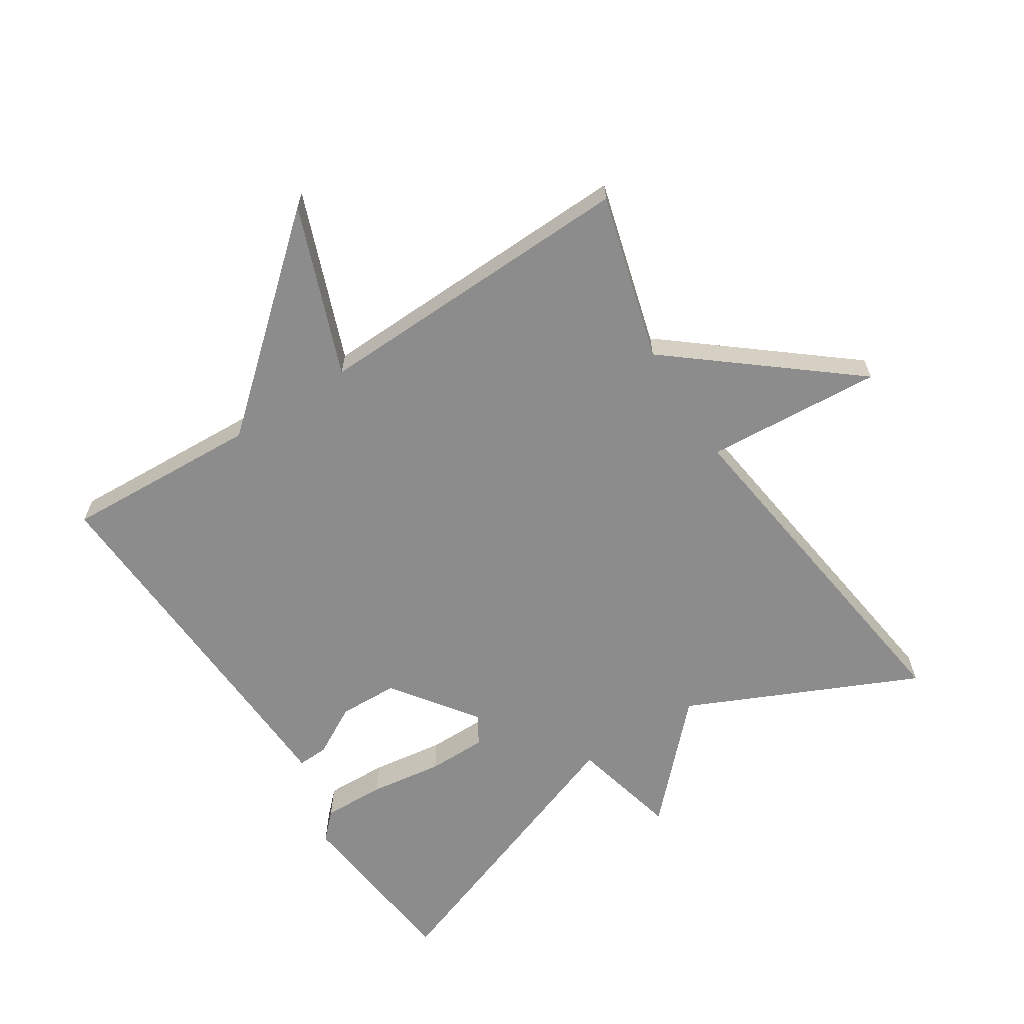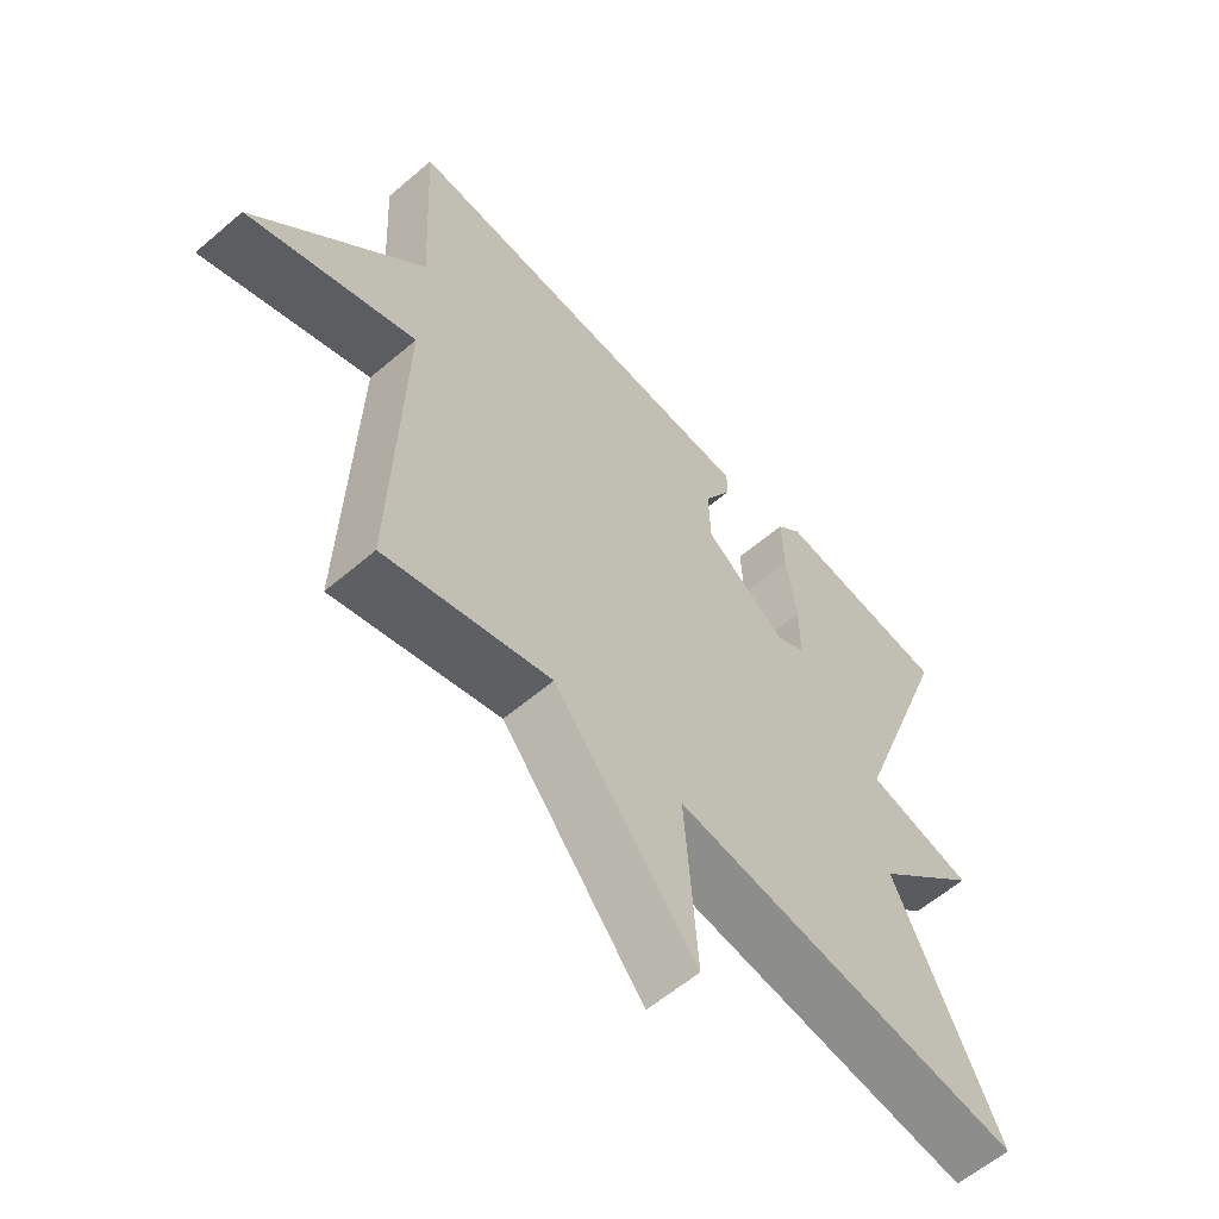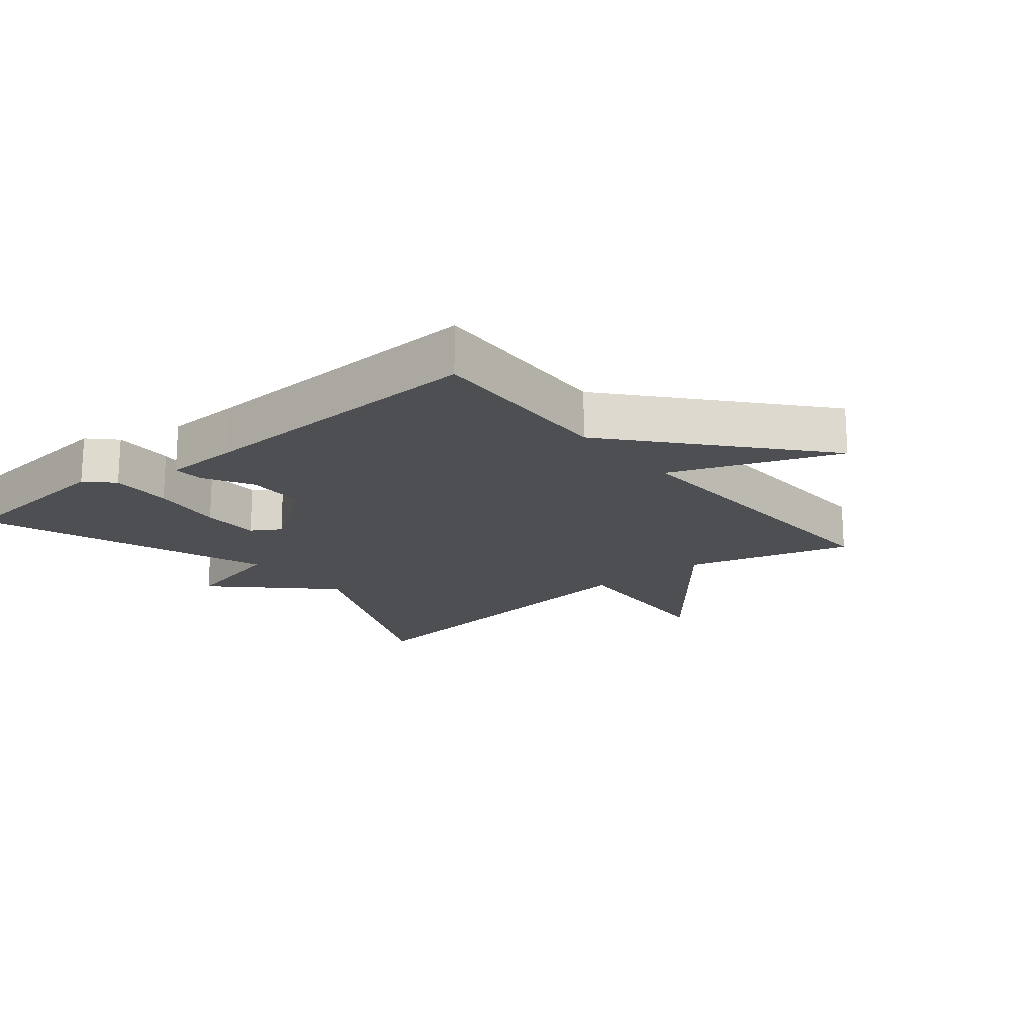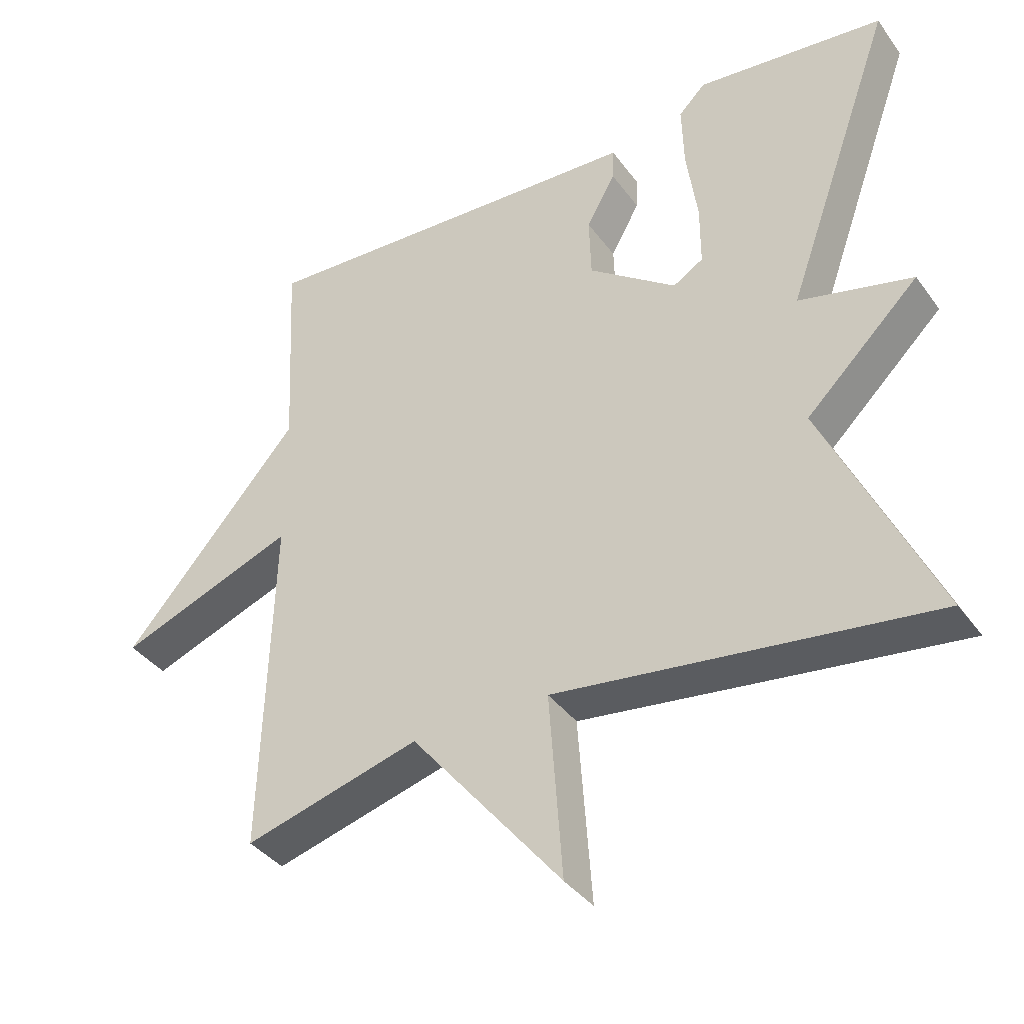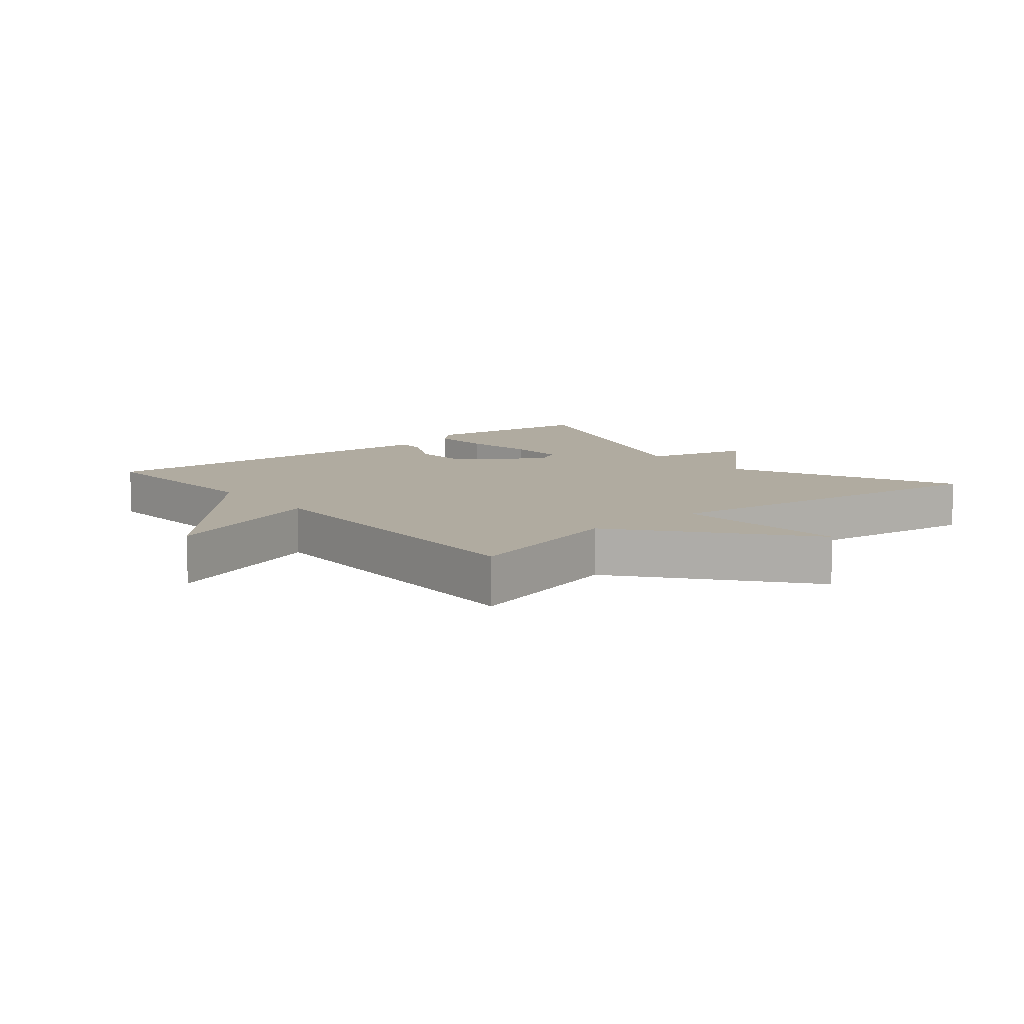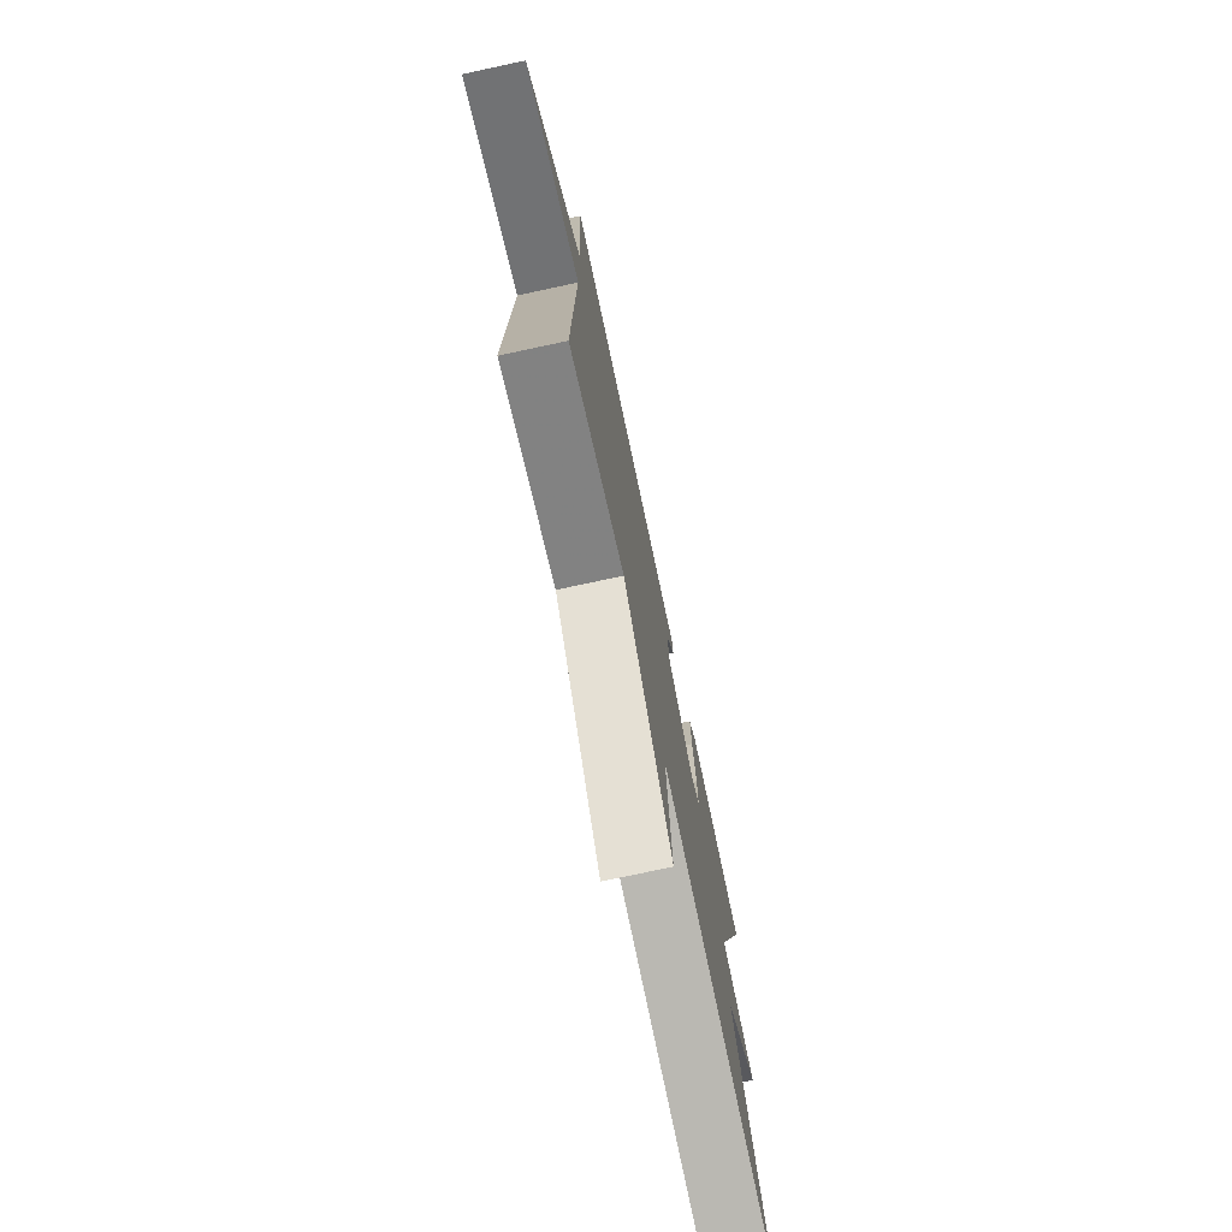
<metadata>
{"format":"obj","ext":"obj","renderer":"f3d","projection":"perspective","resolution":1024,"background":"white","views":[{"elev":-64.2,"azim":122.8,"up":"+Y"},{"elev":-59.7,"azim":131.3,"up":"+Z"},{"elev":-18.1,"azim":39.3,"up":"+Y"},{"elev":-38.1,"azim":-148.1,"up":"+Z"},{"elev":9.8,"azim":140.4,"up":"+Y"},{"elev":-75.6,"azim":102.1,"up":"+Z"}]}
</metadata>
<code>
v -0.5 0.07 -0.5
v -0.339 0.07 -0.149
v -0.504 0.07 0.011
v -0.339 0.07 0.051
v -0.5 0.07 0.5
v -0.226 0.07 0.529
v -0.187 0.07 0.49
v -0.19 0.07 0.395
v -0.206 0.07 0.283
v -0.206 0.07 0.193
v -0.162 0.07 0.166
v -0.034 0.07 0.259
v -0.031 0.07 0.35
v -0.073 0.07 0.426
v -0.075 0.07 0.473
v 0.043 0.07 0.478
v 0.5 0.07 0.5
v 0.485 0.07 0.199
v 0.743 0.07 -0.099
v 0.485 0.07 -0.001
v 0.5 0.07 -0.5
v 0.245 0.07 -0.429
v 0.026 0.07 -0.699
v 0.045 0.07 -0.429
v -0.5 0 -0.5
v -0.339 0 -0.149
v -0.504 0 0.011
v -0.339 0 0.051
v -0.5 0 0.5
v -0.226 0 0.529
v -0.187 0 0.49
v -0.19 0 0.395
v -0.206 0 0.283
v -0.206 0 0.193
v -0.162 0 0.166
v -0.034 0 0.259
v -0.031 0 0.35
v -0.073 0 0.426
v -0.075 0 0.473
v 0.043 0 0.478
v 0.5 0 0.5
v 0.485 0 0.199
v 0.743 0 -0.099
v 0.485 0 -0.001
v 0.5 0 -0.5
v 0.245 0 -0.429
v 0.026 0 -0.699
v 0.045 0 -0.429
f 22 23 24
f 20 21 22
f 20 22 24
f 18 19 20
f 24 1 2
f 20 24 2
f 18 20 2
f 16 17 18
f 15 16 18
f 14 15 18
f 13 14 18
f 12 13 18
f 11 12 18 2
f 7 8 9
f 6 7 9
f 5 6 9
f 4 5 9
f 4 9 10
f 2 3 4
f 2 4 10 11
f 48 47 46
f 46 45 44
f 48 46 44
f 44 43 42
f 26 25 48
f 26 48 44
f 26 44 42
f 42 41 40
f 42 40 39
f 42 39 38
f 42 38 37
f 42 37 36
f 26 42 36 35
f 33 32 31
f 33 31 30
f 33 30 29
f 33 29 28
f 34 33 28
f 28 27 26
f 35 34 28 26
f 1 25 26 2
f 2 26 27 3
f 3 27 28 4
f 4 28 29 5
f 5 29 30 6
f 6 30 31 7
f 7 31 32 8
f 8 32 33 9
f 9 33 34 10
f 10 34 35 11
f 11 35 36 12
f 12 36 37 13
f 13 37 38 14
f 14 38 39 15
f 15 39 40 16
f 16 40 41 17
f 17 41 42 18
f 18 42 43 19
f 19 43 44 20
f 20 44 45 21
f 21 45 46 22
f 22 46 47 23
f 23 47 48 24
f 24 48 25 1

</code>
